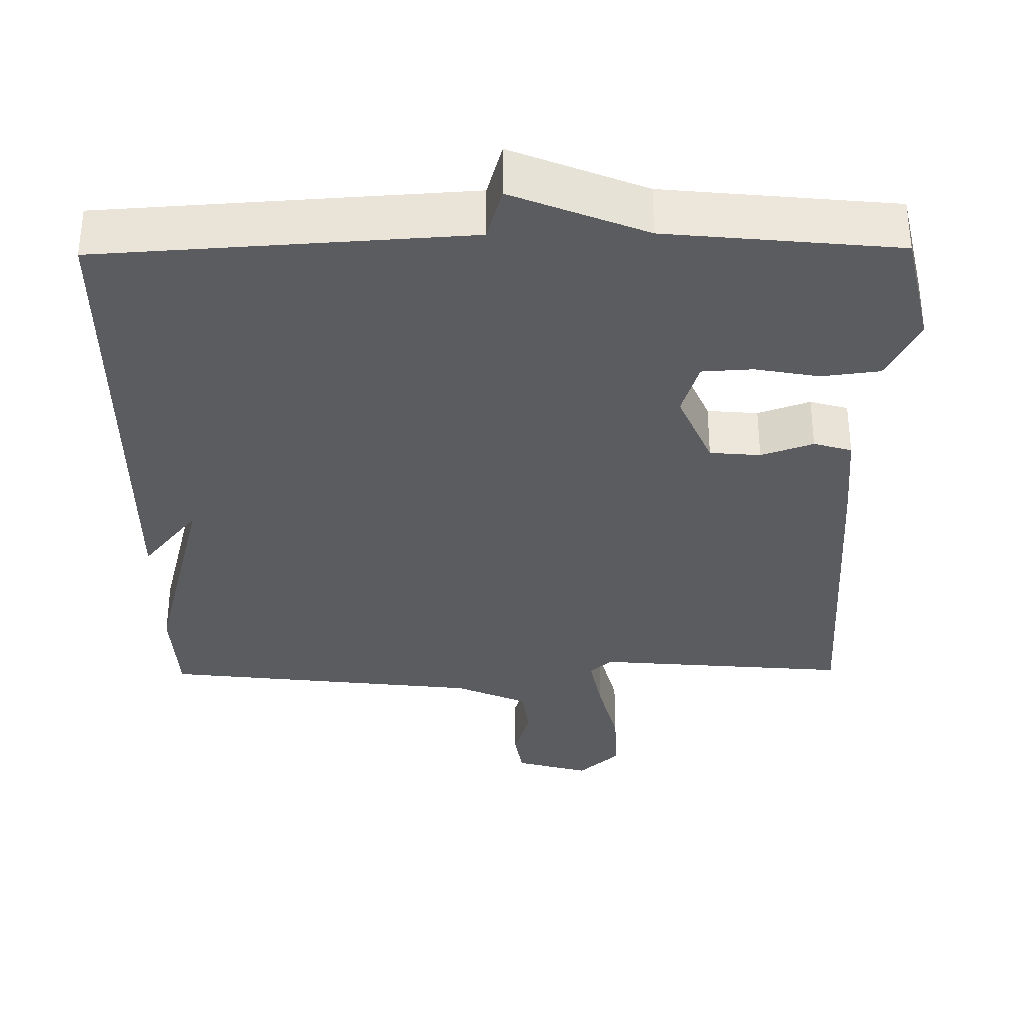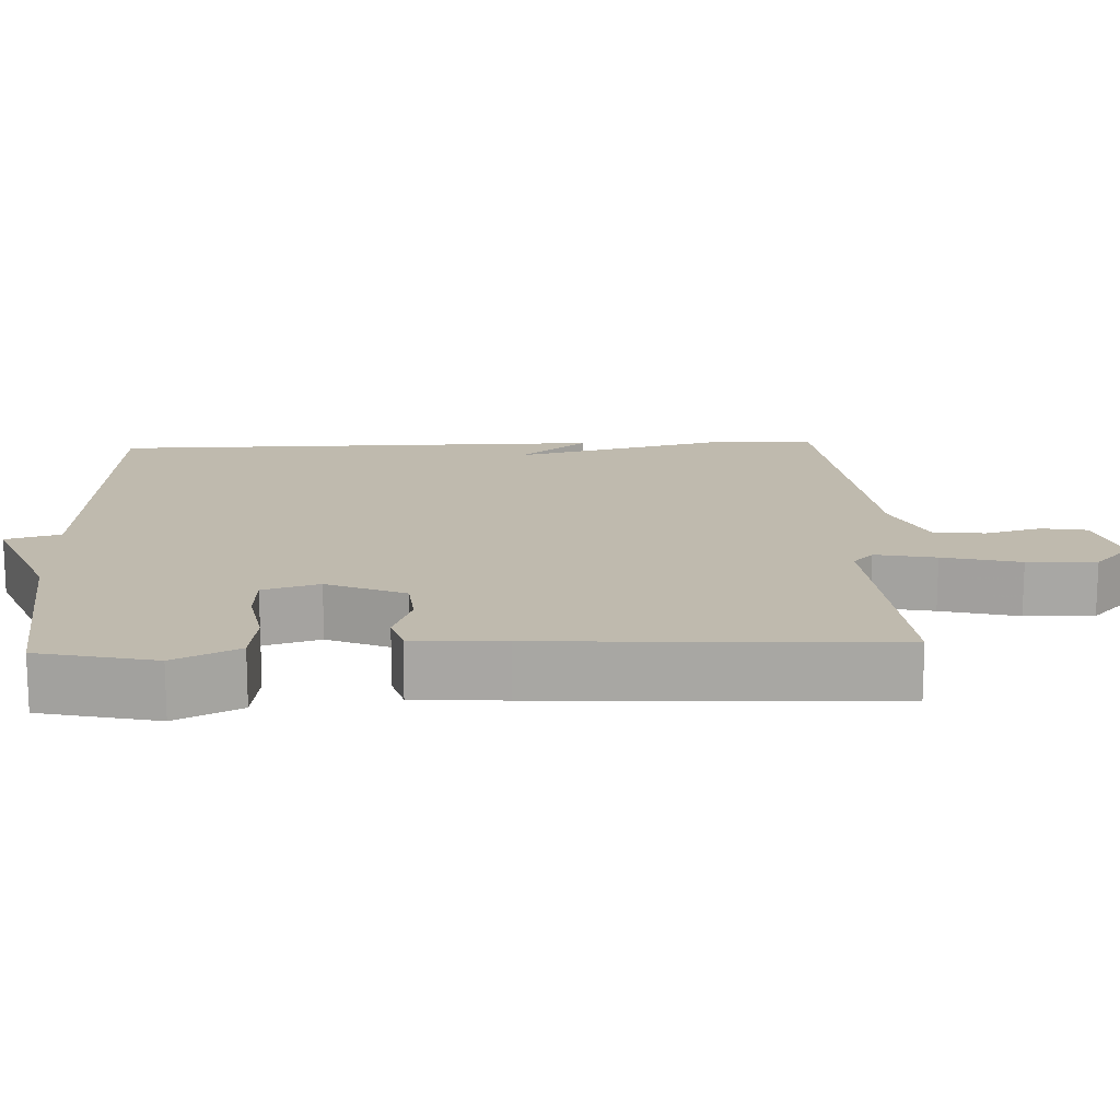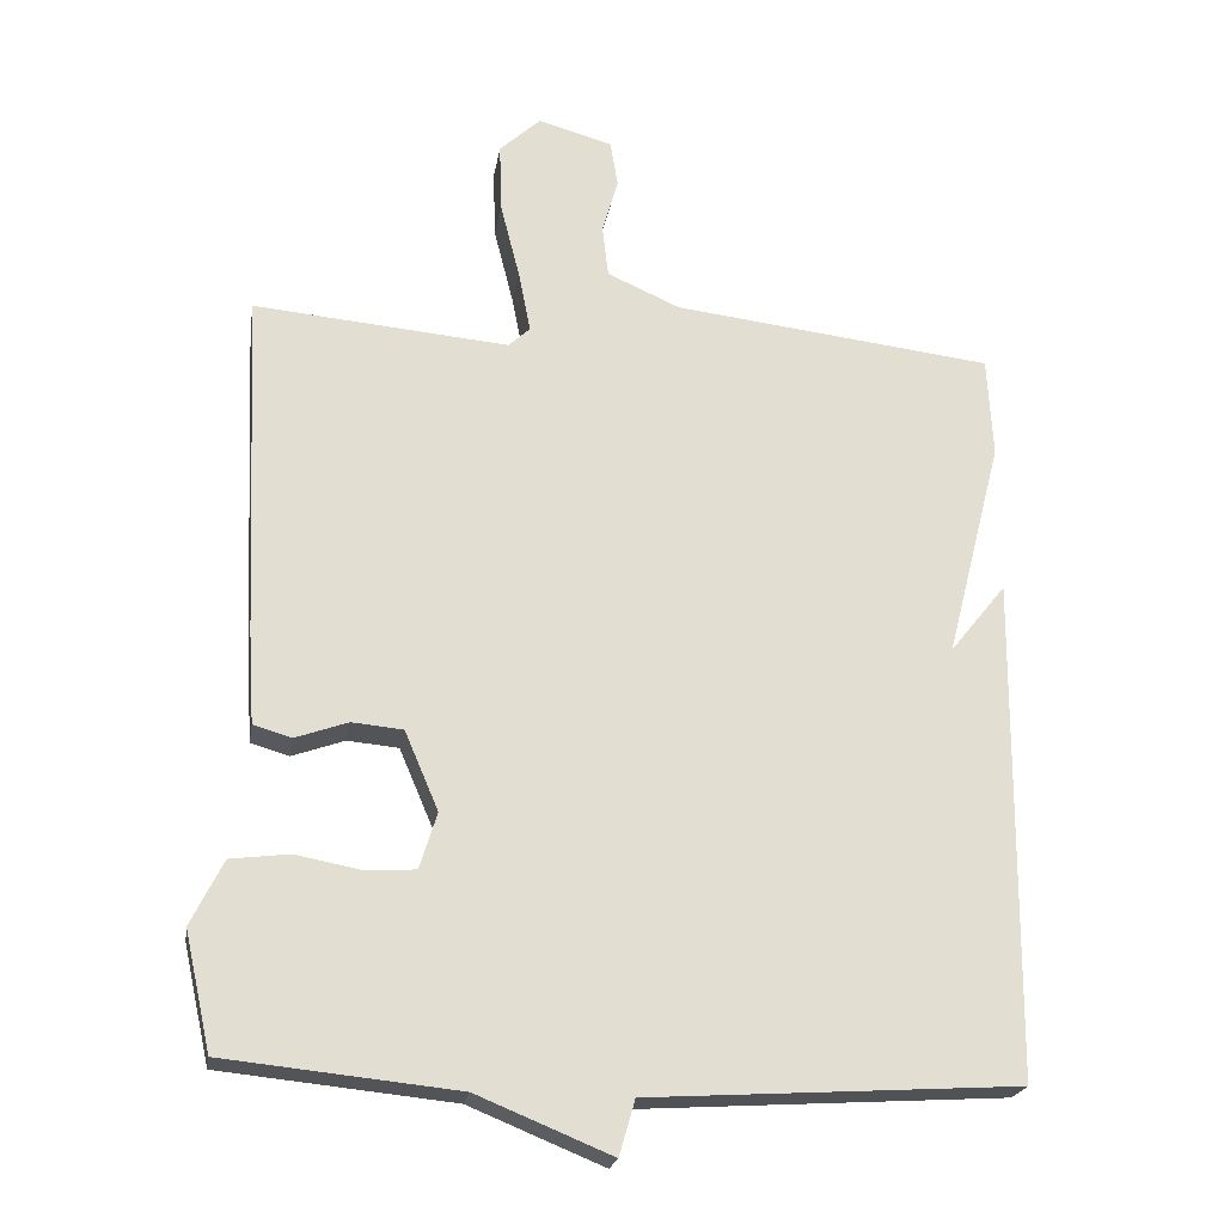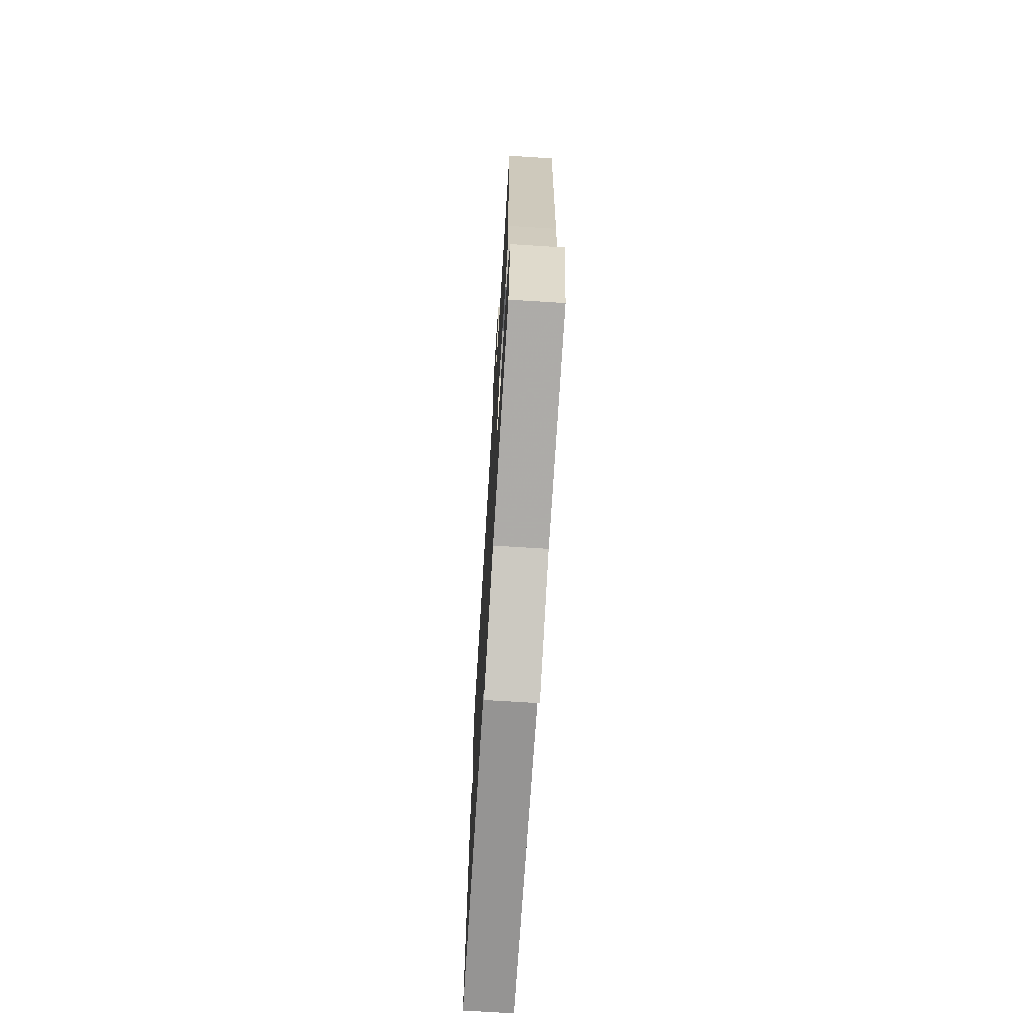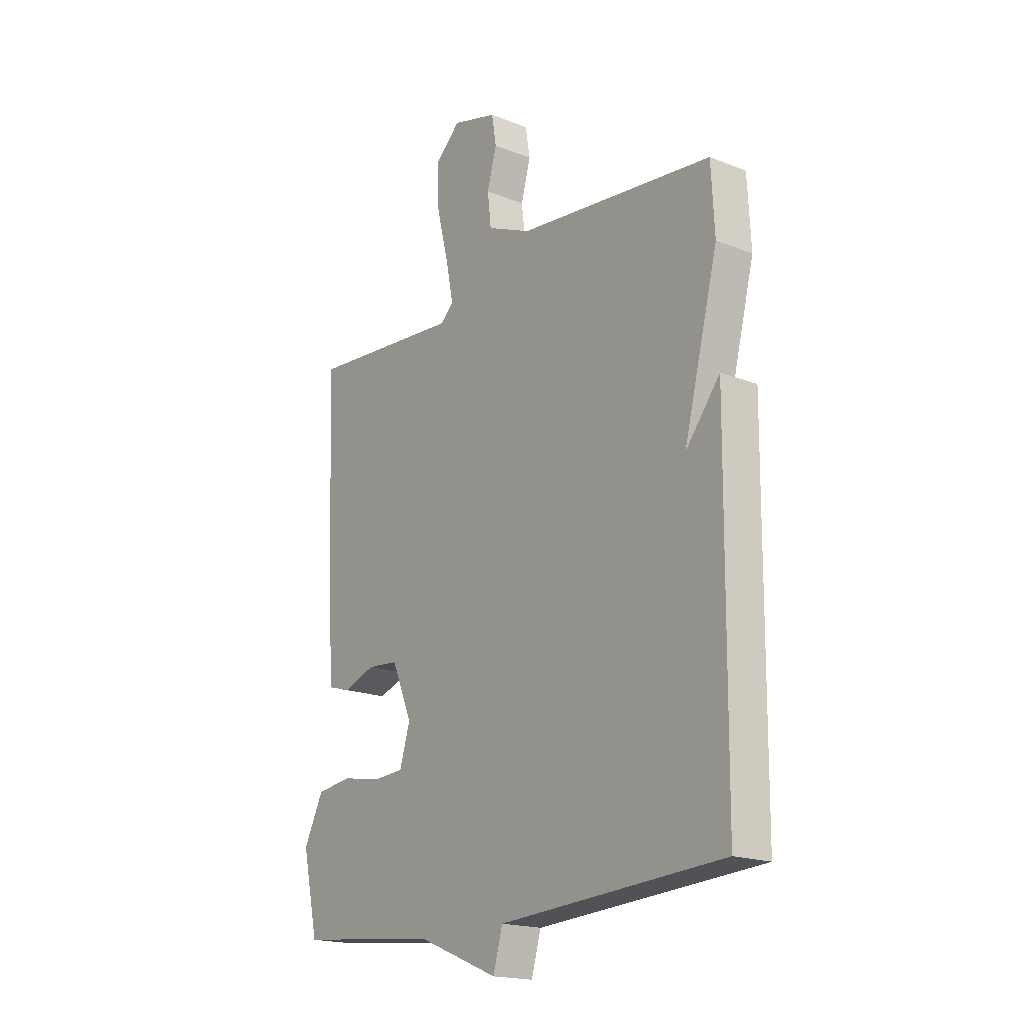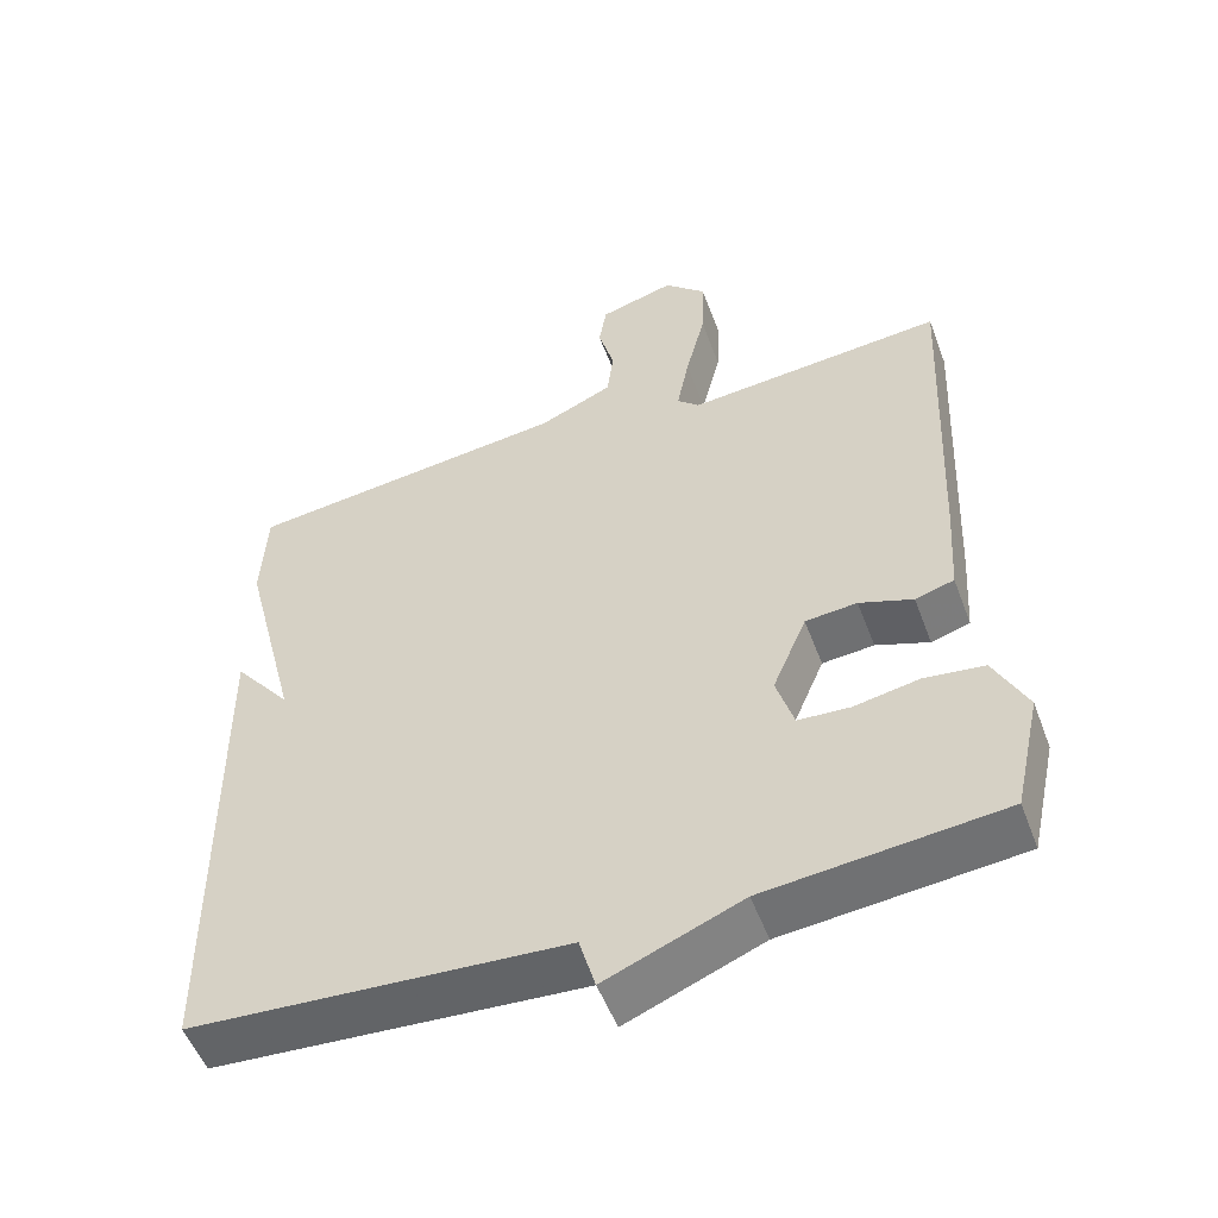
<metadata>
{"format":"obj","ext":"obj","renderer":"f3d","projection":"perspective","resolution":1024,"background":"white","views":[{"elev":-34.0,"azim":-179.3,"up":"+Y"},{"elev":15.5,"azim":-92.3,"up":"+Y"},{"elev":-22.2,"azim":-9.4,"up":"+Z"},{"elev":-70.8,"azim":-93.6,"up":"+Z"},{"elev":-18.6,"azim":52.9,"up":"+Z"},{"elev":-52.7,"azim":-159.6,"up":"+Z"}]}
</metadata>
<code>
v 0.5 0.07 0.5
v 0.507 0.07 0.366
v 0.432 0.07 0.073
v 0.507 0.07 0.166
v 0.5 0.07 -0.5
v 0.009 0.07 -0.531
v -0.012 0.07 -0.604
v -0.191 0.07 -0.531
v -0.5 0.07 -0.5
v -0.535 0.07 -0.344
v -0.492 0.07 -0.258
v -0.414 0.07 -0.248
v -0.328 0.07 -0.264
v -0.26 0.07 -0.26
v -0.237 0.07 -0.185
v -0.282 0.07 -0.08
v -0.35 0.07 -0.074
v -0.42 0.07 -0.099
v -0.471 0.07 -0.084
v -0.479 0.07 0.038
v -0.5 0.07 0.5
v -0.16 0.07 0.471
v -0.131 0.07 0.498
v -0.147 0.07 0.579
v -0.173 0.07 0.682
v -0.176 0.07 0.774
v -0.121 0.07 0.825
v -0.022 0.07 0.797
v -0.012 0.07 0.736
v -0.033 0.07 0.661
v -0.025 0.07 0.592
v 0.072 0.07 0.549
v 0.5 0 0.5
v 0.507 0 0.366
v 0.432 0 0.073
v 0.507 0 0.166
v 0.5 0 -0.5
v 0.009 0 -0.531
v -0.012 0 -0.604
v -0.191 0 -0.531
v -0.5 0 -0.5
v -0.535 0 -0.344
v -0.492 0 -0.258
v -0.414 0 -0.248
v -0.328 0 -0.264
v -0.26 0 -0.26
v -0.237 0 -0.185
v -0.282 0 -0.08
v -0.35 0 -0.074
v -0.42 0 -0.099
v -0.471 0 -0.084
v -0.479 0 0.038
v -0.5 0 0.5
v -0.16 0 0.471
v -0.131 0 0.498
v -0.147 0 0.579
v -0.173 0 0.682
v -0.176 0 0.774
v -0.121 0 0.825
v -0.022 0 0.797
v -0.012 0 0.736
v -0.033 0 0.661
v -0.025 0 0.592
v 0.072 0 0.549
f 28 29 30
f 27 28 30
f 26 27 30
f 25 26 30
f 24 25 30
f 23 24 30 31
f 22 23 31 32
f 20 21 22
f 19 20 22
f 18 19 22
f 17 18 22
f 1 2 3
f 32 1 3
f 22 32 3
f 17 22 3
f 16 17 3
f 11 12 13
f 10 11 13
f 9 10 13
f 8 9 13
f 8 13 14
f 7 8 14
f 6 7 14
f 3 4 5 6
f 15 16 3 6
f 6 14 15
f 62 61 60
f 62 60 59
f 62 59 58
f 62 58 57
f 62 57 56
f 63 62 56 55
f 64 63 55 54
f 54 53 52
f 54 52 51
f 54 51 50
f 54 50 49
f 35 34 33
f 35 33 64
f 35 64 54
f 35 54 49
f 35 49 48
f 45 44 43
f 45 43 42
f 45 42 41
f 45 41 40
f 46 45 40
f 46 40 39
f 46 39 38
f 38 37 36 35
f 38 35 48 47
f 47 46 38
f 1 33 34 2
f 2 34 35 3
f 3 35 36 4
f 4 36 37 5
f 5 37 38 6
f 6 38 39 7
f 7 39 40 8
f 8 40 41 9
f 9 41 42 10
f 10 42 43 11
f 11 43 44 12
f 12 44 45 13
f 13 45 46 14
f 14 46 47 15
f 15 47 48 16
f 16 48 49 17
f 17 49 50 18
f 18 50 51 19
f 19 51 52 20
f 20 52 53 21
f 21 53 54 22
f 22 54 55 23
f 23 55 56 24
f 24 56 57 25
f 25 57 58 26
f 26 58 59 27
f 27 59 60 28
f 28 60 61 29
f 29 61 62 30
f 30 62 63 31
f 31 63 64 32
f 32 64 33 1

</code>
